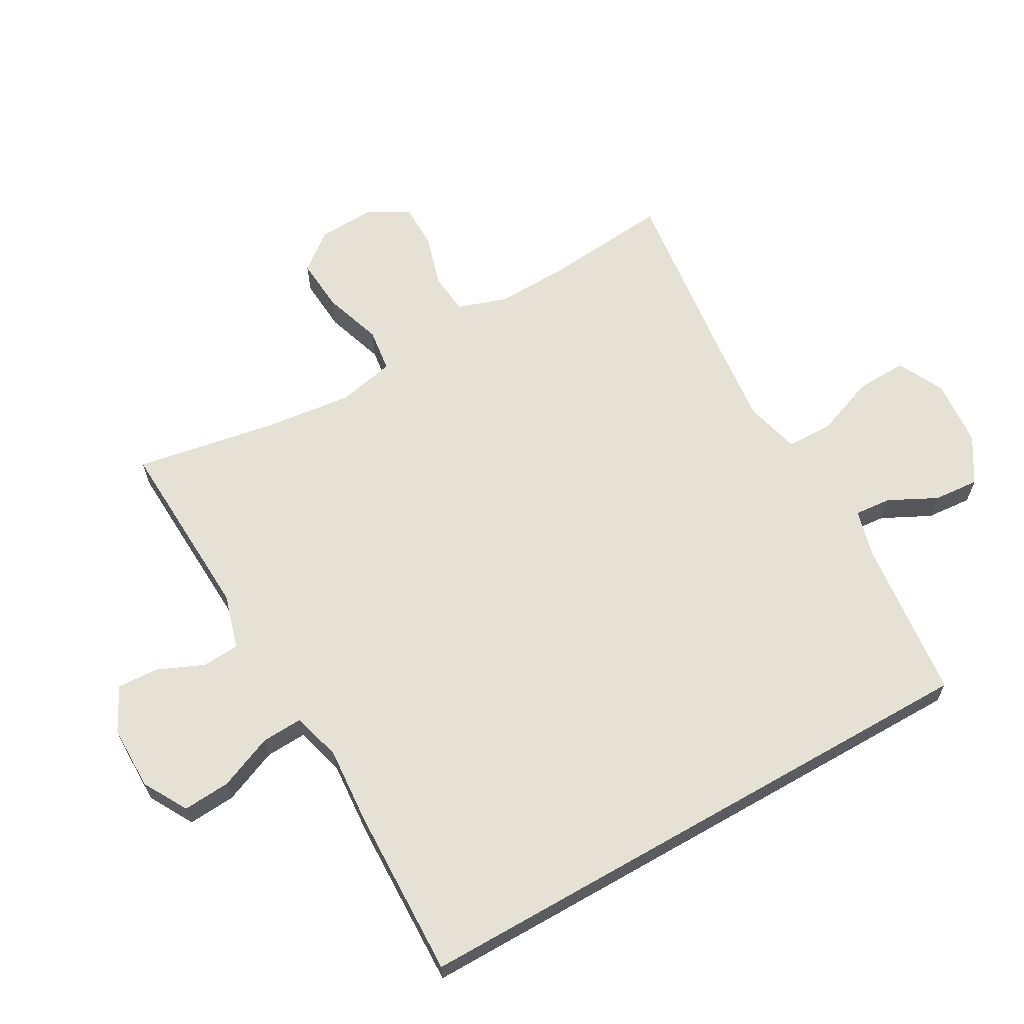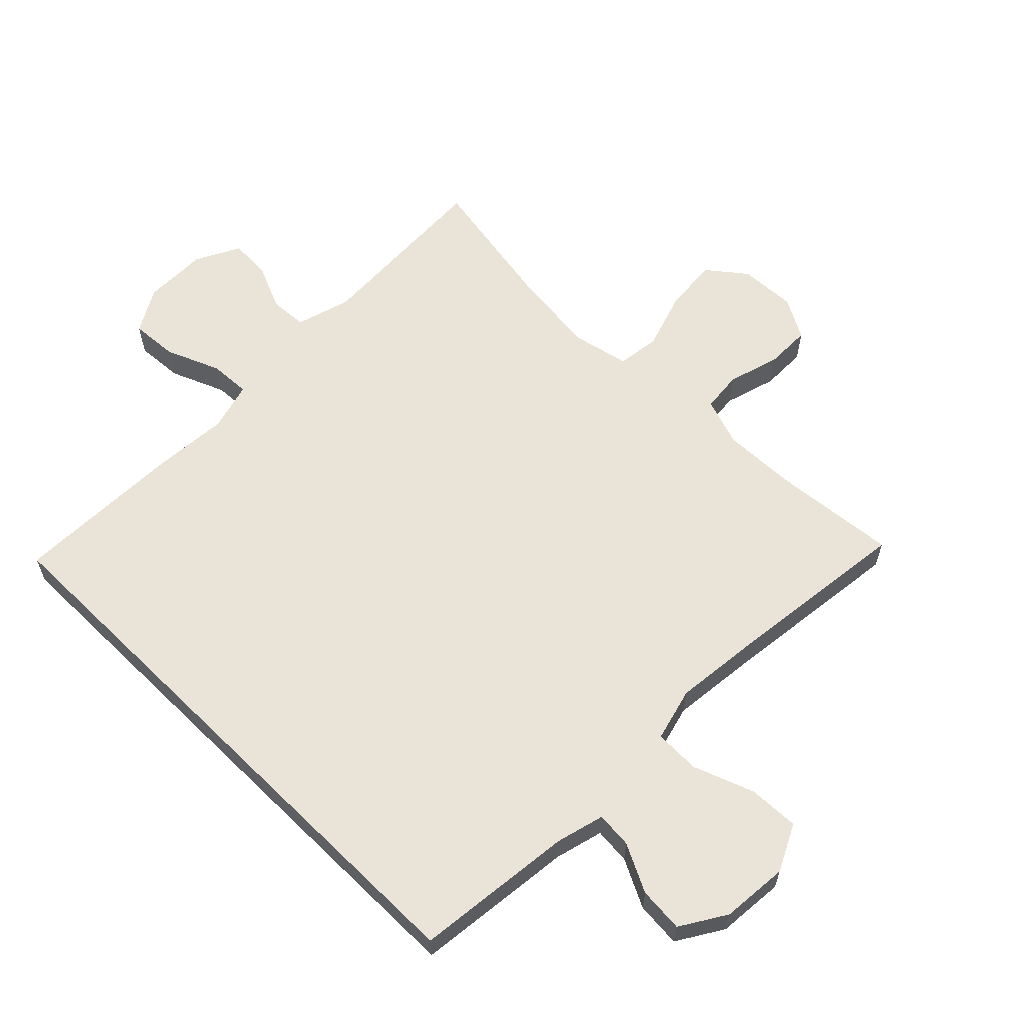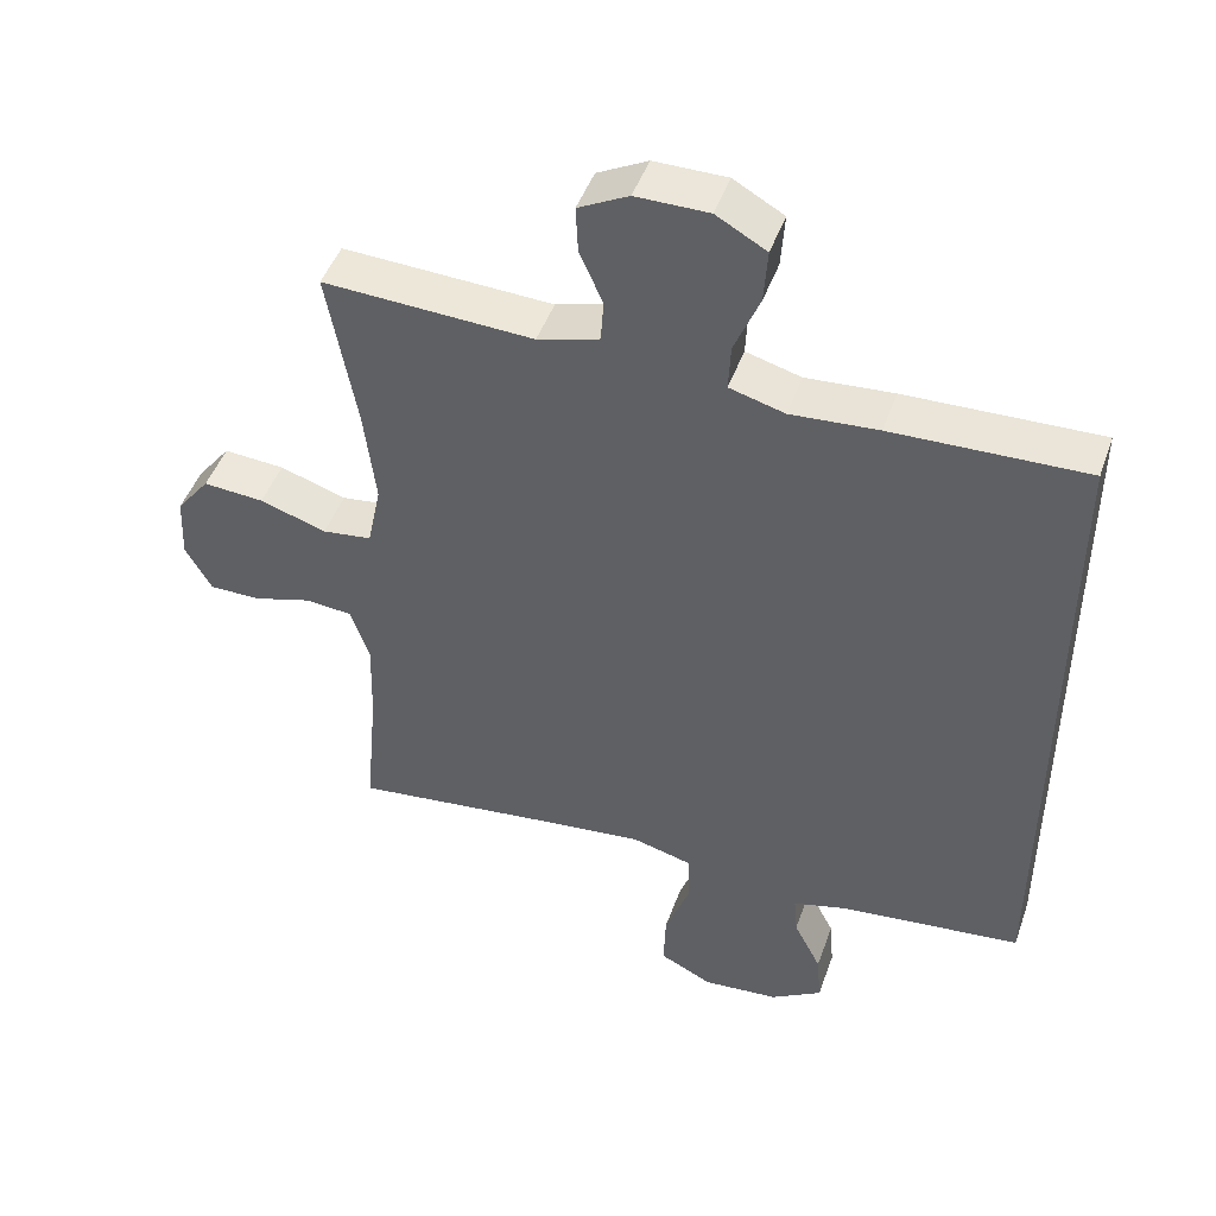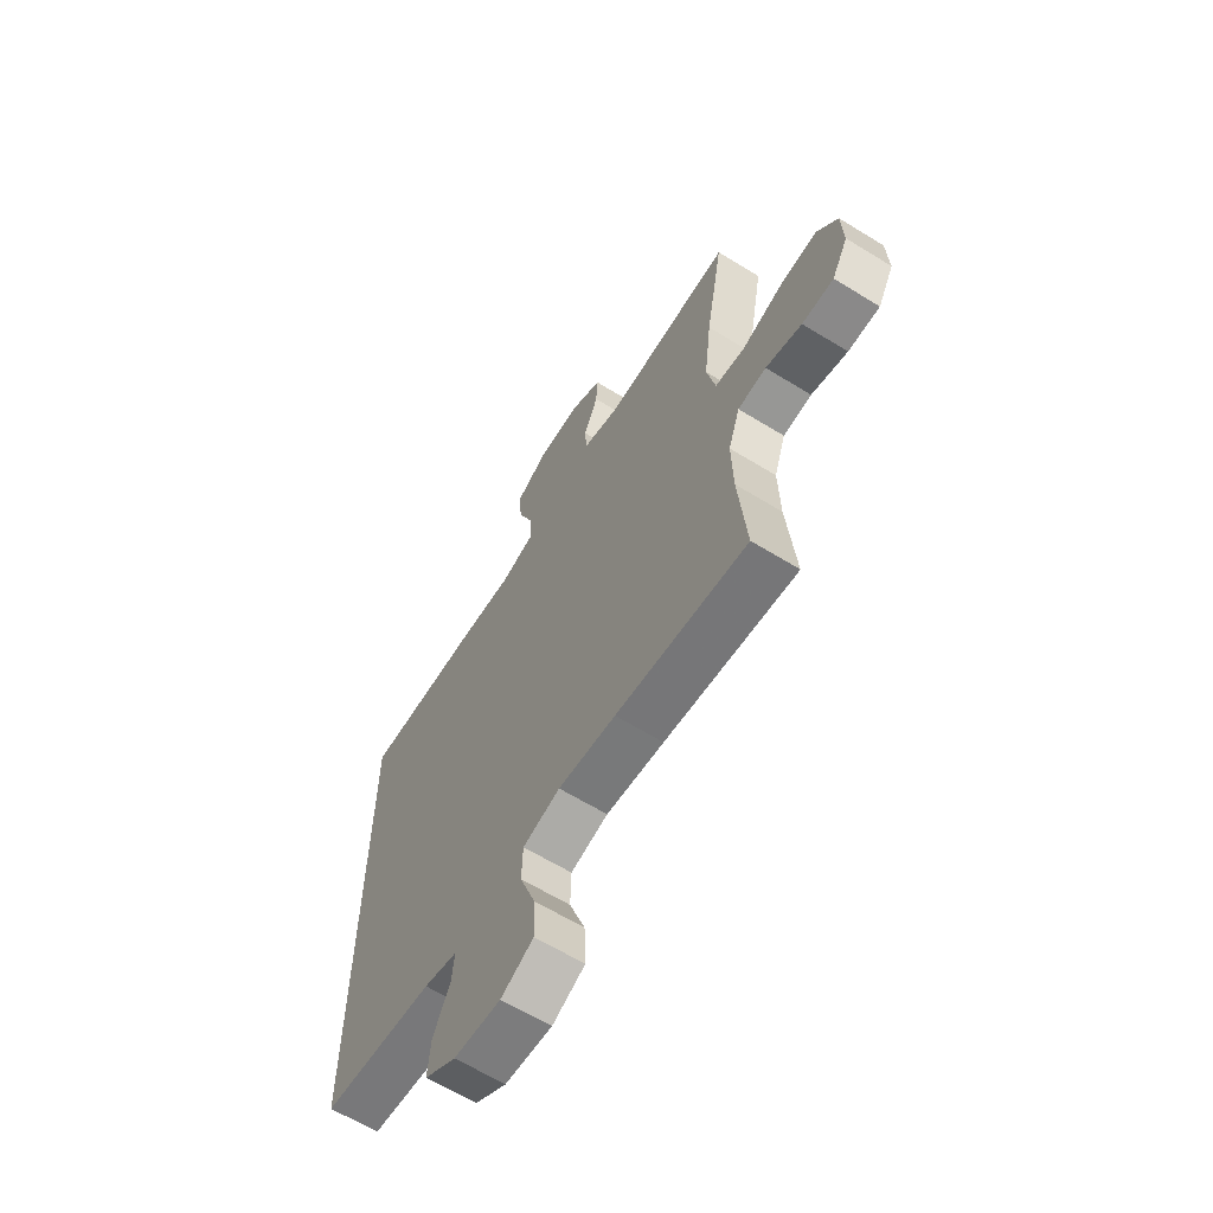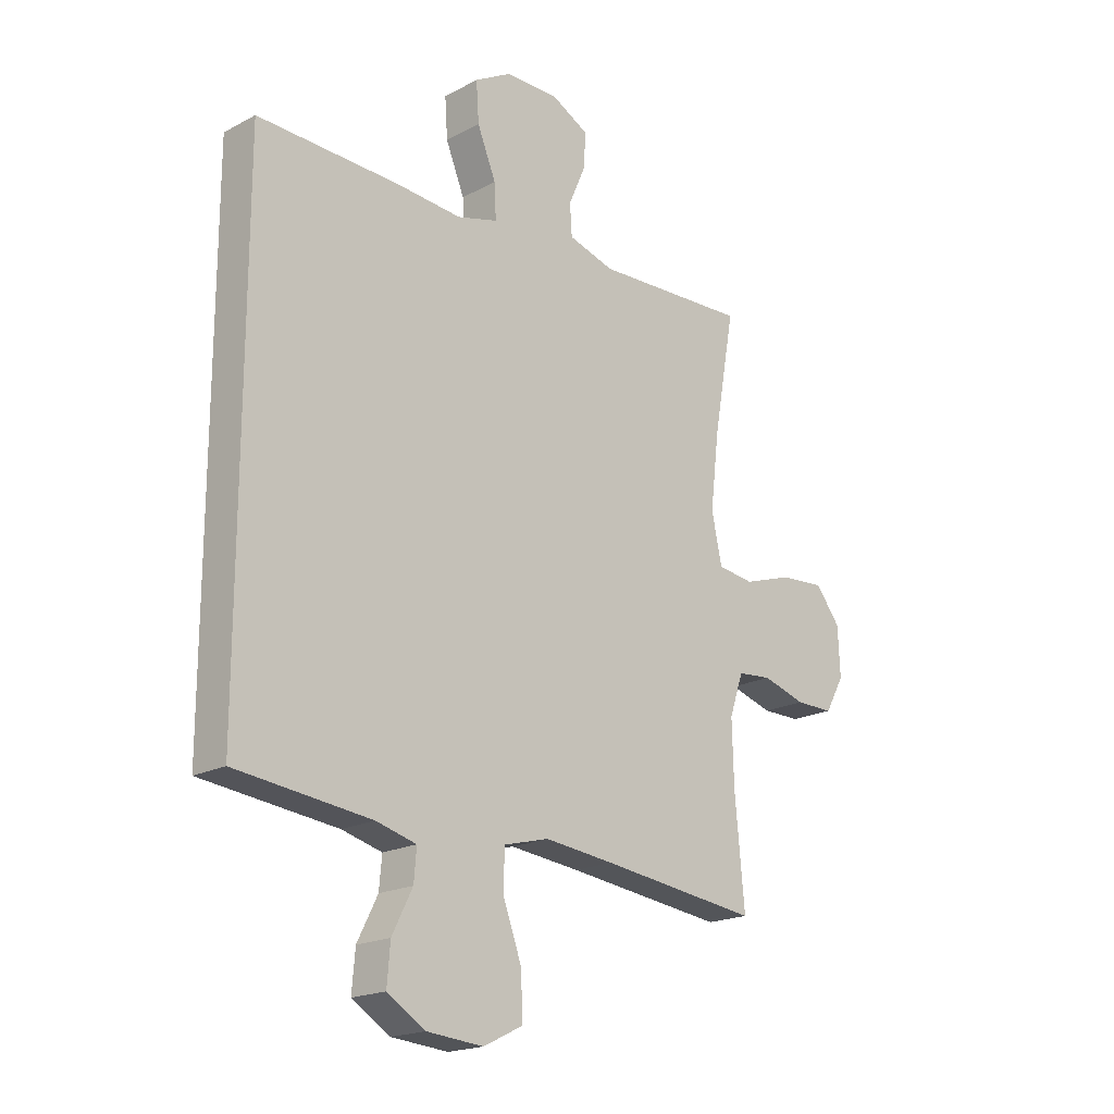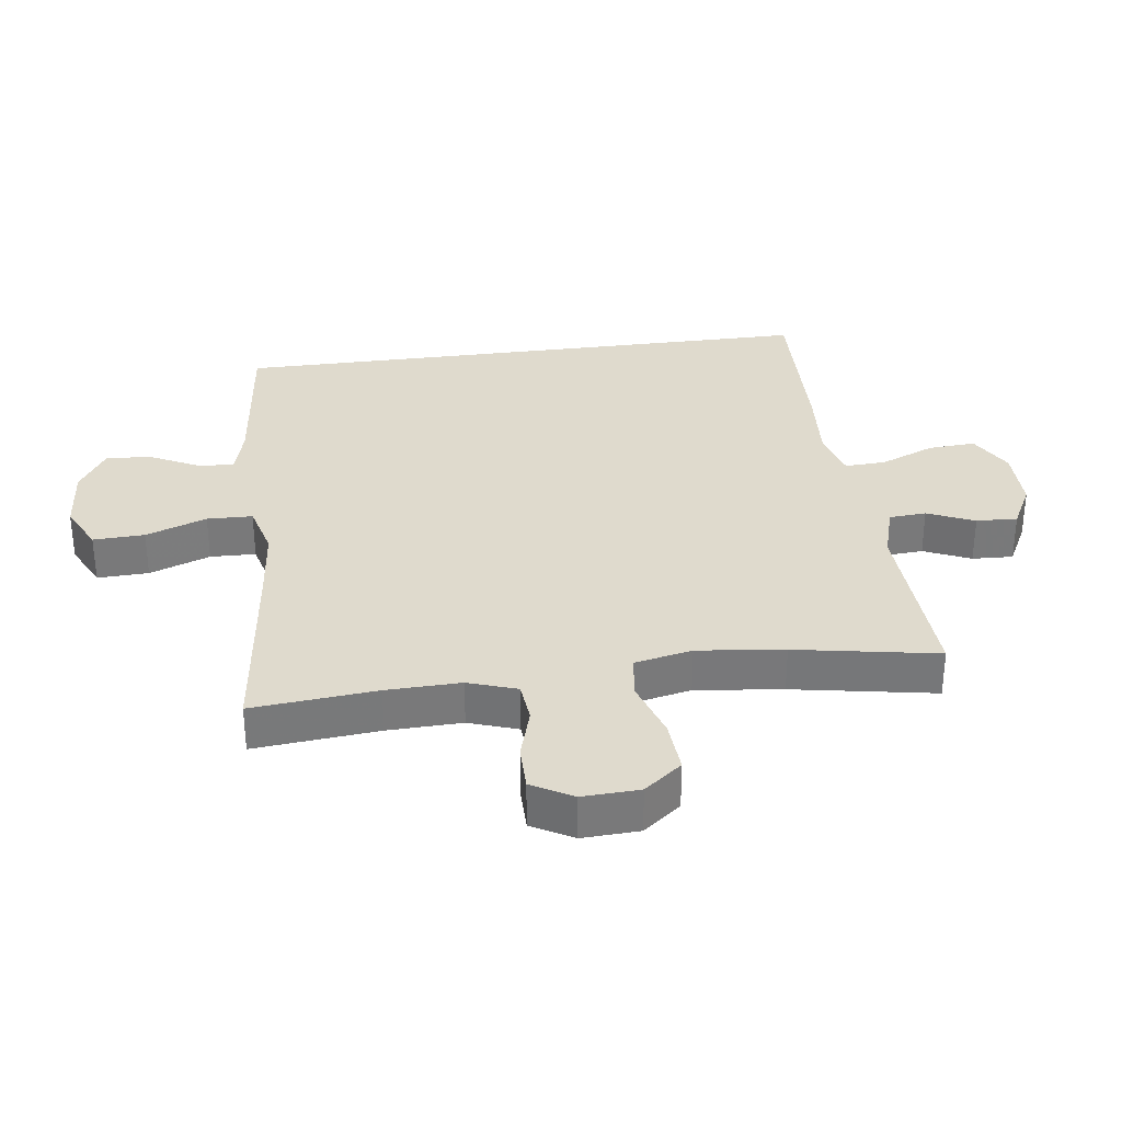
<metadata>
{"format":"obj","ext":"obj","renderer":"f3d","projection":"perspective","resolution":1024,"background":"white","views":[{"elev":64.5,"azim":60.3,"up":"+Y"},{"elev":61.0,"azim":134.5,"up":"+Y"},{"elev":46.8,"azim":19.1,"up":"+Z"},{"elev":-63.3,"azim":-121.9,"up":"+Z"},{"elev":-19.3,"azim":134.7,"up":"+Z"},{"elev":32.6,"azim":-97.7,"up":"+Y"}]}
</metadata>
<code>
v 0.5 0.07 0.477
v 0.5 0.07 -0.45
v 0.249 0.07 -0.478
v 0.174 0.07 -0.498
v 0.179 0.07 -0.555
v 0.217 0.07 -0.63
v 0.223 0.07 -0.701
v 0.152 0.07 -0.745
v 0.047 0.07 -0.754
v -0.026 0.07 -0.718
v -0.023 0.07 -0.638
v 0.012 0.07 -0.543
v 0.01 0.07 -0.472
v -0.074 0.07 -0.45
v -0.204 0.07 -0.464
v -0.5 0.07 -0.5
v -0.482 0.07 -0.306
v -0.479 0.07 -0.19
v -0.505 0.07 -0.114
v -0.569 0.07 -0.108
v -0.65 0.07 -0.132
v -0.721 0.07 -0.132
v -0.757 0.07 -0.068
v -0.753 0.07 0.021
v -0.707 0.07 0.08
v -0.623 0.07 0.074
v -0.531 0.07 0.044
v -0.463 0.07 0.053
v -0.444 0.07 0.143
v -0.46 0.07 0.278
v -0.5 0.07 0.5
v -0.211 0.07 0.487
v -0.126 0.07 0.512
v -0.122 0.07 0.57
v -0.154 0.07 0.643
v -0.157 0.07 0.707
v -0.088 0.07 0.743
v 0.012 0.07 0.743
v 0.081 0.07 0.704
v 0.076 0.07 0.63
v 0.041 0.07 0.545
v 0.038 0.07 0.481
v 0.114 0.07 0.46
v 0.234 0.07 0.469
v 0.5 0 0.477
v 0.5 0 -0.45
v 0.249 0 -0.478
v 0.174 0 -0.498
v 0.179 0 -0.555
v 0.217 0 -0.63
v 0.223 0 -0.701
v 0.152 0 -0.745
v 0.047 0 -0.754
v -0.026 0 -0.718
v -0.023 0 -0.638
v 0.012 0 -0.543
v 0.01 0 -0.472
v -0.074 0 -0.45
v -0.204 0 -0.464
v -0.5 0 -0.5
v -0.482 0 -0.306
v -0.479 0 -0.19
v -0.505 0 -0.114
v -0.569 0 -0.108
v -0.65 0 -0.132
v -0.721 0 -0.132
v -0.757 0 -0.068
v -0.753 0 0.021
v -0.707 0 0.08
v -0.623 0 0.074
v -0.531 0 0.044
v -0.463 0 0.053
v -0.444 0 0.143
v -0.46 0 0.278
v -0.5 0 0.5
v -0.211 0 0.487
v -0.126 0 0.512
v -0.122 0 0.57
v -0.154 0 0.643
v -0.157 0 0.707
v -0.088 0 0.743
v 0.012 0 0.743
v 0.081 0 0.704
v 0.076 0 0.63
v 0.041 0 0.545
v 0.038 0 0.481
v 0.114 0 0.46
v 0.234 0 0.469
f 43 44 1 2
f 42 43 2 3
f 38 39 40 41
f 38 41 42
f 37 38 42
f 34 35 36 37
f 33 34 37 42
f 32 33 42 3
f 30 31 32 3
f 24 25 26 27
f 22 23 24 27
f 20 21 22 27
f 19 20 27 28
f 18 19 28
f 17 18 28 29
f 15 16 17
f 14 15 17 29
f 9 10 11 12
f 9 12 13
f 8 9 13
f 5 6 7 8
f 4 5 8 13
f 13 14 29 30
f 3 4 13 30
f 46 45 88 87
f 47 46 87 86
f 85 84 83 82
f 86 85 82
f 86 82 81
f 81 80 79 78
f 86 81 78 77
f 47 86 77 76
f 47 76 75 74
f 71 70 69 68
f 71 68 67 66
f 71 66 65 64
f 72 71 64 63
f 72 63 62
f 73 72 62 61
f 61 60 59
f 73 61 59 58
f 56 55 54 53
f 57 56 53
f 57 53 52
f 52 51 50 49
f 57 52 49 48
f 74 73 58 57
f 74 57 48 47
f 1 45 46 2
f 2 46 47 3
f 3 47 48 4
f 4 48 49 5
f 5 49 50 6
f 6 50 51 7
f 7 51 52 8
f 8 52 53 9
f 9 53 54 10
f 10 54 55 11
f 11 55 56 12
f 12 56 57 13
f 13 57 58 14
f 14 58 59 15
f 15 59 60 16
f 16 60 61 17
f 17 61 62 18
f 18 62 63 19
f 19 63 64 20
f 20 64 65 21
f 21 65 66 22
f 22 66 67 23
f 23 67 68 24
f 24 68 69 25
f 25 69 70 26
f 26 70 71 27
f 27 71 72 28
f 28 72 73 29
f 29 73 74 30
f 30 74 75 31
f 31 75 76 32
f 32 76 77 33
f 33 77 78 34
f 34 78 79 35
f 35 79 80 36
f 36 80 81 37
f 37 81 82 38
f 38 82 83 39
f 39 83 84 40
f 40 84 85 41
f 41 85 86 42
f 42 86 87 43
f 43 87 88 44
f 44 88 45 1

</code>
